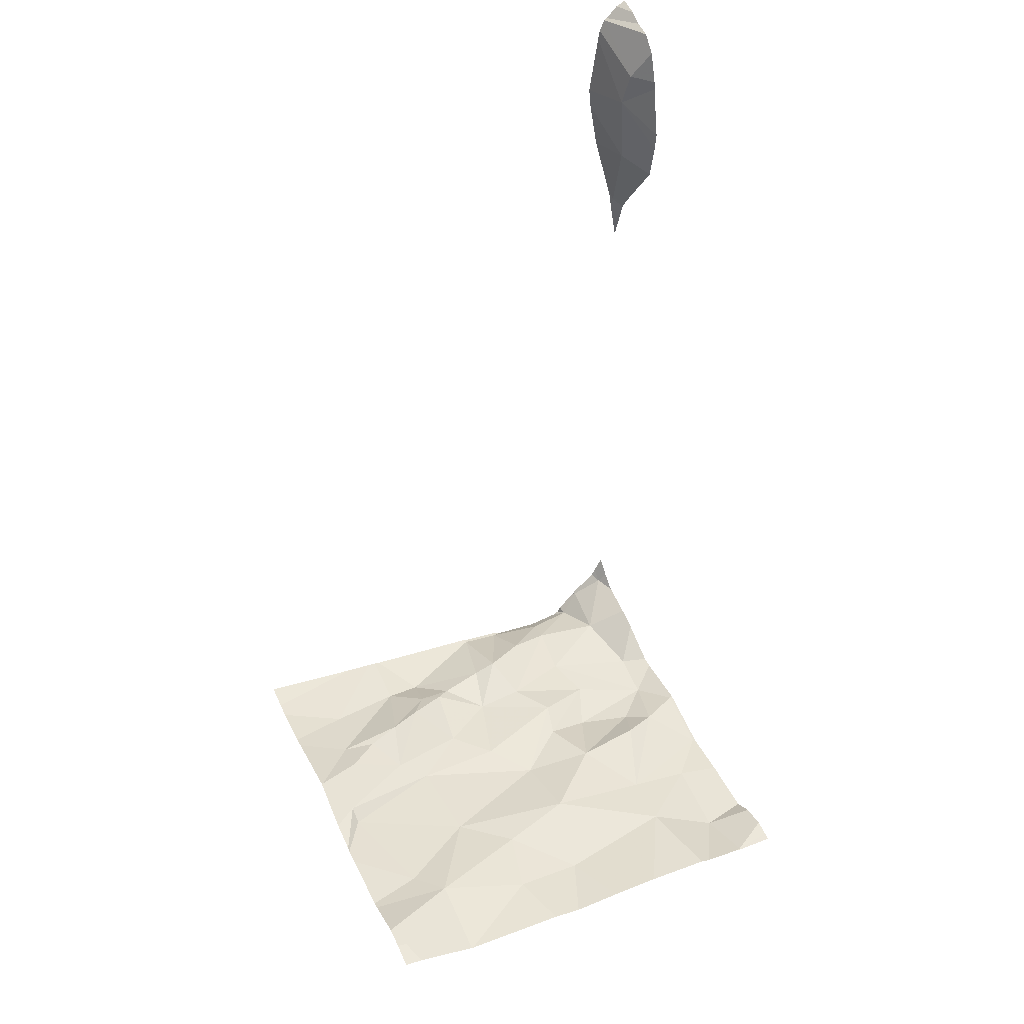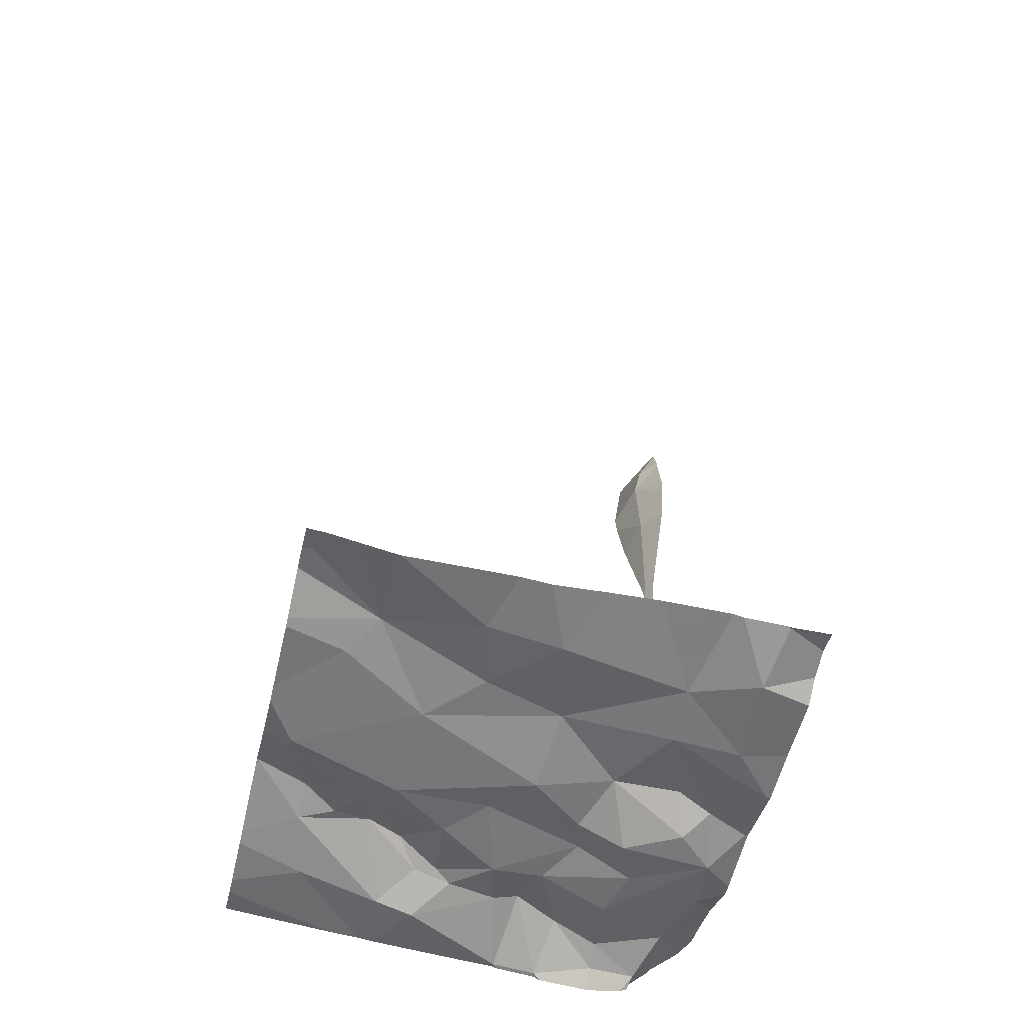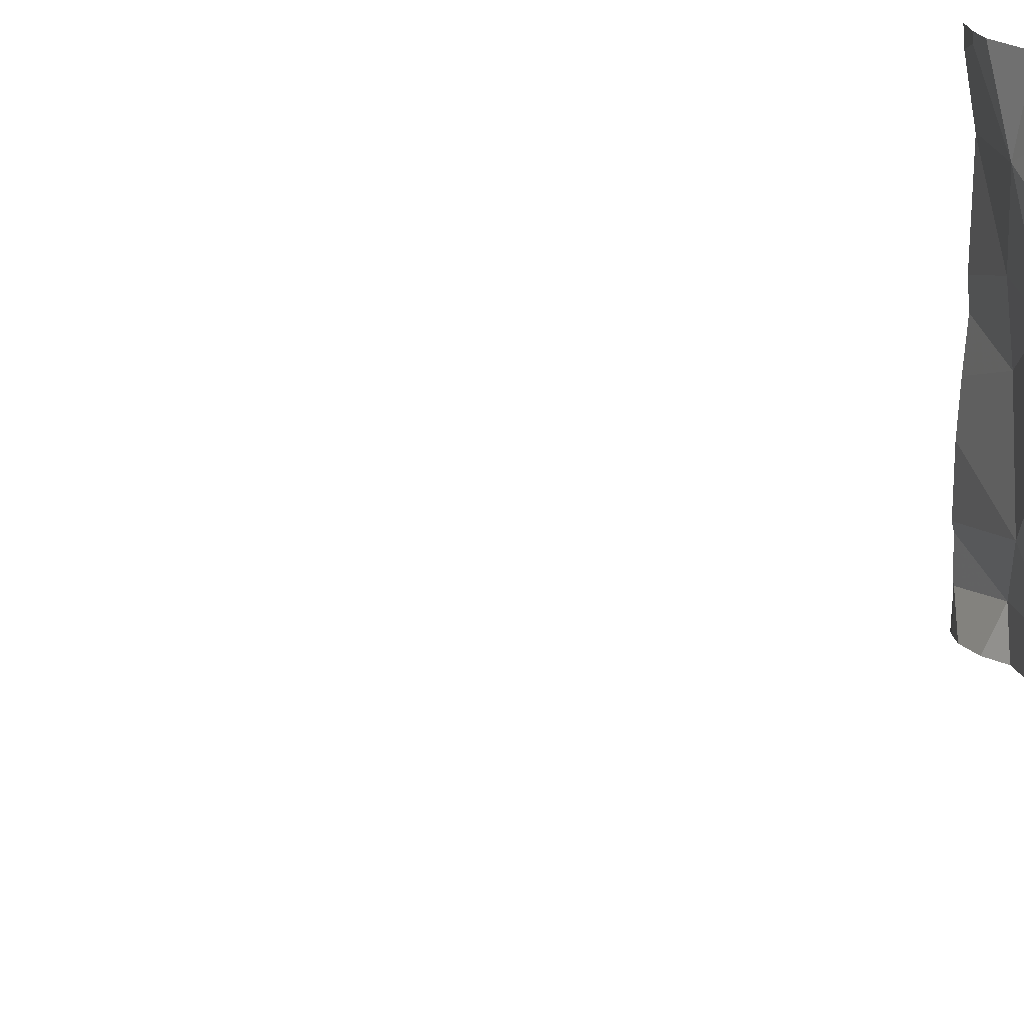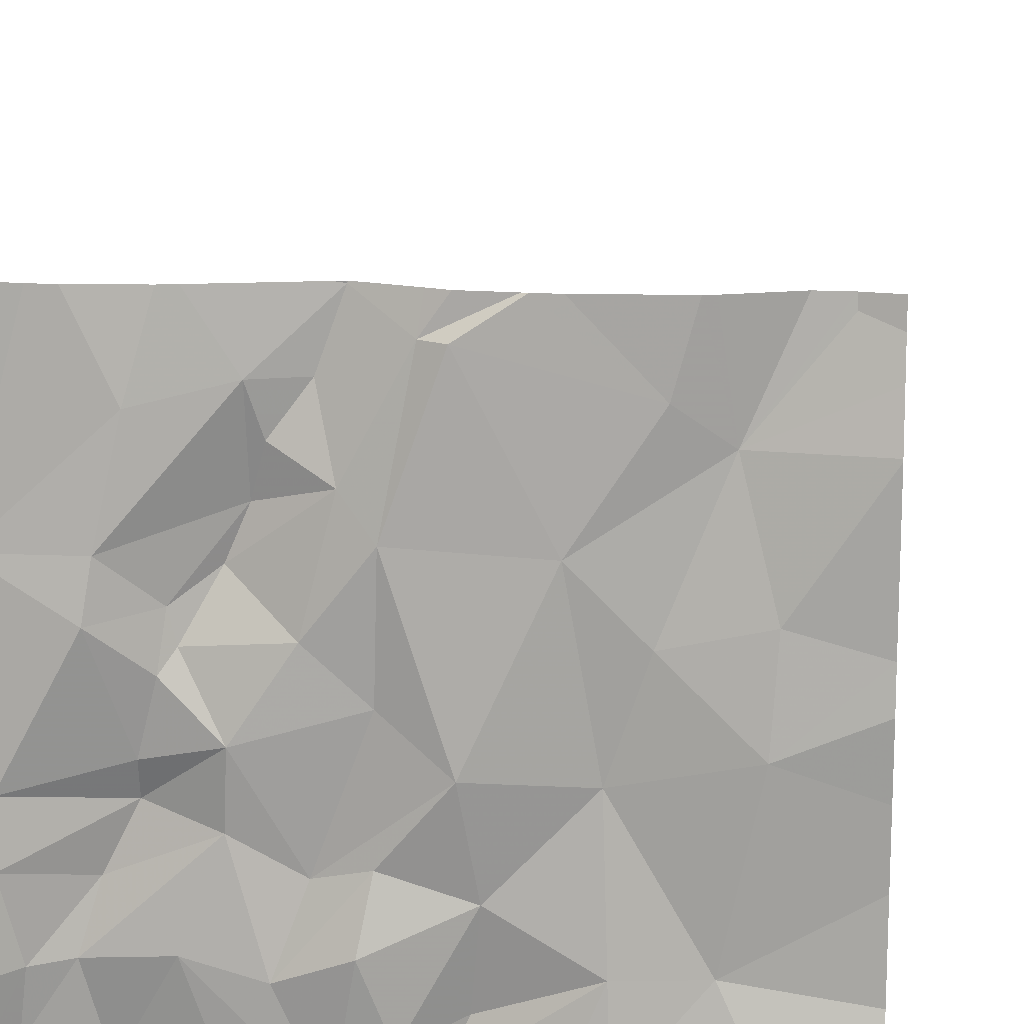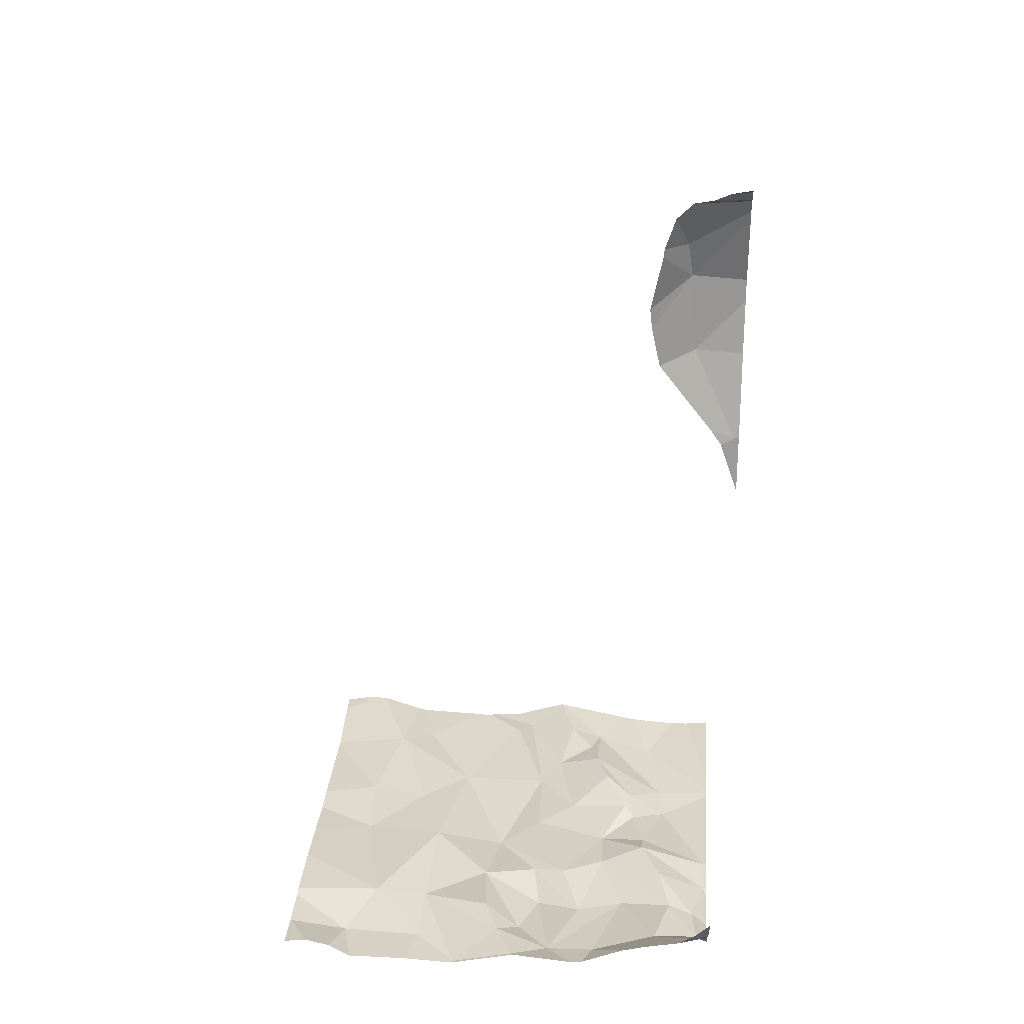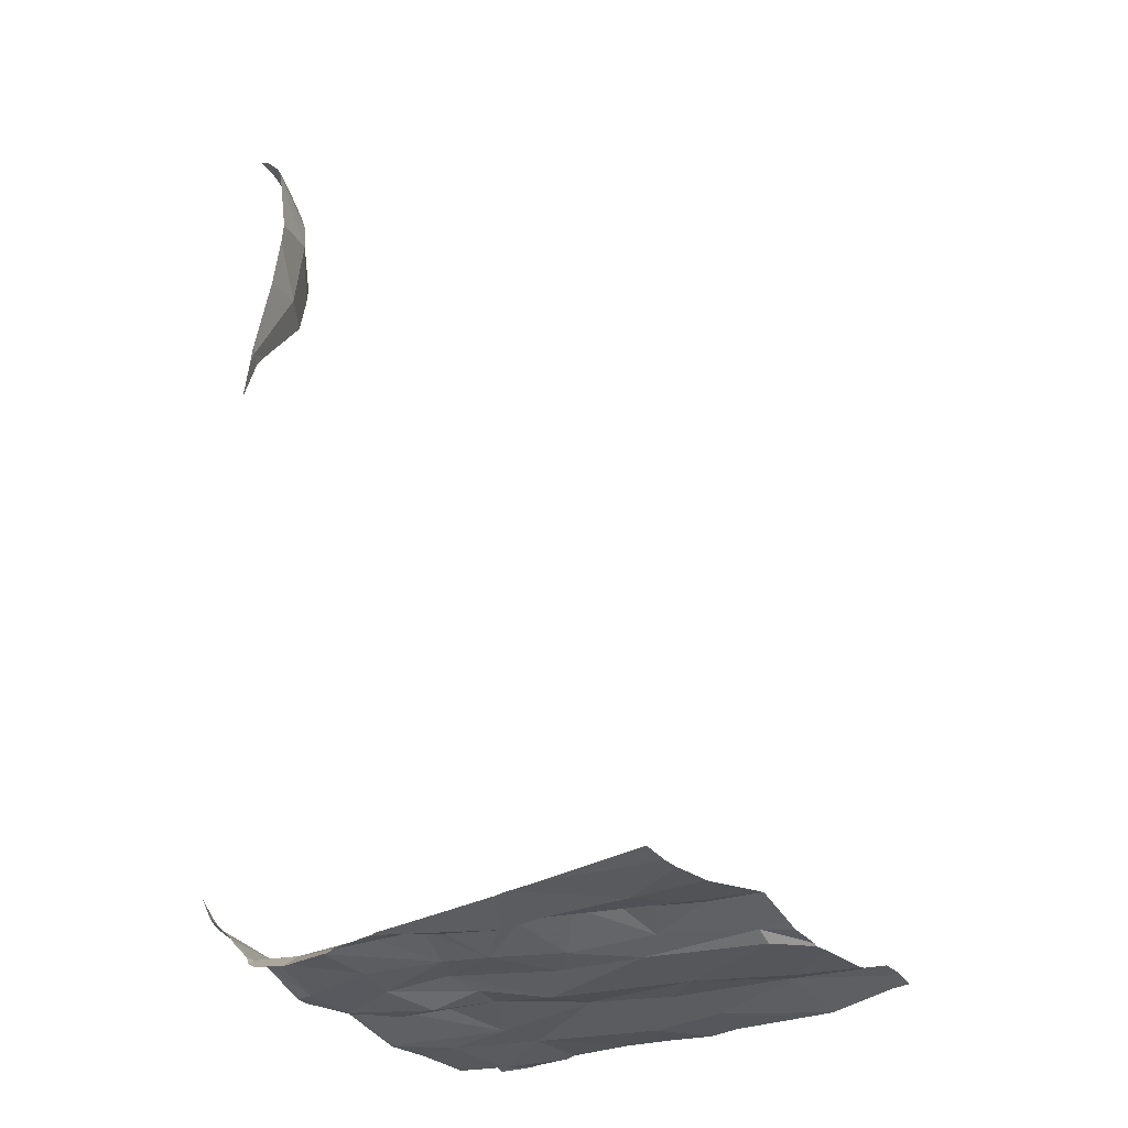
<metadata>
{"format":"obj","ext":"obj","renderer":"f3d","projection":"perspective","resolution":1024,"background":"white","views":[{"elev":42.7,"azim":-113.8,"up":"+Z"},{"elev":-54.2,"azim":-103.1,"up":"+Z"},{"elev":21.1,"azim":71.7,"up":"+Y"},{"elev":15.8,"azim":-174.8,"up":"+Y"},{"elev":27.9,"azim":4.8,"up":"+Z"},{"elev":-28.2,"azim":123.8,"up":"+Z"}]}
</metadata>
<code>
v -101.3 271 500.6
v -100.3 270.9 502.4
v -100.3 271.6 500.6
v -100.3 271.6 500.6
v -100.3 271.4 500.5
v -100.3 271.6 500.5
v -100.3 271.6 500.6
v -100.3 271 502.1
v -100.3 271 502.2
v -100.3 271.9 500.6
v -101.2 271.9 500.6
v -100.5 271.9 500.6
v -100.4 271 502.2
v -100.4 270.9 502.2
v -101 271.5 500.6
v -101 271.3 500.6
v -101.2 271.4 500.6
v -100.9 271.2 500.6
v -100.8 271.3 500.5
v -100.7 271.2 500.5
v -101.1 271.1 500.6
v -101.2 271 500.5
v -100.6 271.7 500.6
v -100.6 271.8 500.6
v -100.6 271.6 500.6
v -101.1 271.9 500.6
v -101 271 500.5
v -100.7 271.2 500.6
v -100.7 271.6 500.6
v -100.6 271.6 500.6
v -100.7 271.9 500.6
v -100.4 270.9 500.6
v -100.7 271.9 500.6
v -101.3 271.9 500.6
v -100.4 271.2 500.6
v -100.6 271.3 500.6
v -100.5 271.3 500.6
v -100.9 271.6 500.6
v -101.1 271.7 500.6
v -101 271.7 500.6
v -100.4 271.6 500.5
v -101.2 271.9 500.6
v -100.6 271 500.5
v -100.7 271 500.5
v -101 271.1 500.6
v -100.9 270.9 500.5
v -101.2 271.9 500.6
v -100.8 271.9 500.6
v -100.7 271.9 500.6
v -100.9 270.9 500.5
v -100.4 270.9 502
v -100.4 271.9 500.6
v -100.9 271.9 500.6
v -100.3 270.9 501.9
v -100.7 271.1 500.5
v -100.7 271.9 500.6
v -100.8 270.9 500.6
v -100.7 271.6 500.6
v -100.7 271.5 500.6
v -100.7 271.4 500.6
v -100.5 271.1 500.5
v -100.5 271 500.6
v -100.4 271.1 500.6
v -100.4 271 500.5
v -100.8 271 500.6
v -100.4 271.1 500.5
v -100.3 271.2 500.5
v -100.3 271.3 500.5
v -100.8 271.8 500.6
v -100.8 271.8 500.6
v -100.5 271.7 500.6
v -100.5 270.9 500.6
v -100.4 271.5 500.5
v -100.3 271 500.6
v -101.2 271.5 500.6
v -100.6 271.4 500.5
v -100.8 271.1 500.6
v -100.8 271 500.5
v -100.7 271.8 500.6
v -100.6 271.1 500.5
v -100.5 271.3 500.6
v -100.8 271.9 500.6
v -100.4 271.9 500.6
v -101.2 271.8 500.6
v -100.5 271.5 500.6
v -100.5 271.5 500.6
v -100.5 271.4 500.6
v -100.8 270.9 500.6
v -100.5 270.9 500.6
v -100.5 271.9 500.6
v -100.8 270.9 500.6
v -100.4 270.9 501.9
v -100.4 270.9 500.6
v -100.5 270.9 502.1
v -100.7 270.9 500.6
v -100.4 270.9 500.6
v -100.5 270.9 502.2
v -100.5 270.9 502.2
v -100.6 270.9 500.6
v -100.5 270.9 502
v -100.6 270.9 500.6
v -100.5 270.9 502.1
v -100.9 270.9 500.5
v -101 270.9 500.5
v -101.1 270.9 500.5
v -101.1 270.9 500.5
v -100.4 270.9 502.4
v -101.3 271 500.6
v -101.3 271 500.6
v -101.3 271.1 500.6
v -101.3 271.1 500.6
v -101.3 271.5 500.6
v -101.3 271.4 500.6
v -101.3 271.3 500.6
v -100.9 271.9 500.6
v -101.3 271.8 500.6
v -101.3 271 500.6
v -101.3 271.8 500.6
v -101.3 271.7 500.6
v -101.3 271.7 500.6
v -101.3 271.2 500.6
v -100.3 270.9 502.3
v -100.3 271 502.3
v -100.3 271 502.3
v -100.3 271 502
v -100.3 271 502.3
v -100.9 271.9 500.6
v -100.3 270.9 501.8
v -100.3 271 500.5
v -100.3 271.1 500.5
v -100.3 271 500.5
v -100.3 271 500.6
v -100.3 270.9 501.9
v -100.3 271.2 500.5
v -100.3 271.2 500.5
v -100.3 271 500.5
v -100.3 271.3 500.5
v -100.3 271.3 500.5
v -100.3 271.3 500.5
v -100.3 271.2 500.5
v -100.3 271.9 500.6
v -100.3 270.9 500.6
v -100.7 271.9 500.6
v -100.3 271 500.6
v -100.3 271 500.6
v -100.3 270.9 500.6
v -101.1 271.9 500.6
v -100.3 270.9 501.9
v -100.3 270.9 501.9
v -100.9 270.9 500.5
v -101.3 270.9 500.6
v -101.2 270.9 500.6
v -101.2 270.9 500.6
v -100.4 270.9 502.3
v -100.4 270.9 502.3
v -100.4 270.9 501.9
v -100.5 270.9 502.3
v -100.4 270.9 502.3
v -101.3 270.9 500.6
v -101.3 270.9 500.6
v -100.3 270.9 501.8
v -100.3 270.9 501.8
v -100.3 270.9 500.7
v -100.3 270.9 500.7
v -100.3 270.9 502.4
v -100.3 271.9 500.6
f 155 123 14
f 14 13 98
f 16 15 17
f 19 18 20
f 22 21 110
f 24 23 25
f 27 22 105
f 19 20 28
f 25 29 30
f 36 35 37
f 39 38 40
f 25 41 24
f 15 38 39
f 43 44 99
f 27 21 22
f 21 27 45
f 103 27 104
f 51 13 9
f 100 54 92
f 55 20 18
f 59 58 60
f 61 43 62
f 64 63 62
f 88 46 50
f 65 46 57
f 64 66 63
f 37 67 68
f 37 35 67
f 35 66 67
f 70 69 127
f 4 71 7
f 6 68 5
f 63 61 62
f 74 64 62
f 17 75 112
f 28 76 60
f 62 43 72
f 77 65 78
f 38 58 70
f 96 62 89
f 124 14 123
f 15 75 17
f 19 28 60
f 23 79 29
f 28 20 80
f 28 36 76
f 68 81 37
f 81 68 73
f 63 66 35
f 151 108 159
f 44 80 55
f 7 41 3
f 79 56 69
f 56 79 24
f 46 65 45
f 40 38 70
f 79 69 29
f 122 123 155
f 73 41 85
f 24 71 90
f 39 84 116
f 41 73 6
f 69 70 58
f 41 71 24
f 58 59 29
f 40 70 115
f 30 29 59
f 1 22 111
f 21 45 16
f 154 122 158
f 75 39 119
f 39 40 147
f 47 39 11
f 38 15 16
f 86 85 30
f 78 55 18
f 36 61 63
f 58 38 19
f 19 60 58
f 65 77 45
f 22 1 152
f 86 87 85
f 16 19 38
f 77 18 45
f 18 77 78
f 48 56 49
f 87 86 76
f 37 81 76
f 55 80 20
f 36 28 80
f 61 80 44
f 78 65 44
f 80 61 36
f 59 76 86
f 32 74 62
f 155 14 157
f 73 87 81
f 18 19 16
f 17 21 16
f 55 78 44
f 25 23 29
f 45 27 46
f 39 75 15
f 99 57 95
f 65 57 44
f 34 116 42
f 102 51 100
f 59 60 76
f 43 61 44
f 25 30 85
f 41 25 85
f 21 17 114
f 79 23 24
f 42 84 47
f 58 29 69
f 36 37 76
f 59 86 30
f 56 24 12
f 107 122 154
f 10 141 166
f 63 35 36
f 76 81 87
f 13 14 124
f 153 22 152
f 161 128 162
f 45 18 16
f 73 85 87
f 66 64 129
f 131 74 132
f 54 51 125
f 152 1 151
f 67 66 130
f 49 56 33
f 139 67 140
f 151 1 108
f 150 46 103
f 48 69 56
f 89 62 72
f 72 43 101
f 145 32 146
f 82 69 48
f 50 46 150
f 88 57 46
f 11 39 26
f 91 57 88
f 108 1 109
f 31 56 12
f 3 41 6
f 109 1 117
f 95 57 91
f 110 21 121
f 111 22 110
f 5 68 137
f 92 54 156
f 112 75 120
f 113 17 112
f 114 17 113
f 6 73 68
f 47 84 39
f 7 71 41
f 116 84 42
f 100 51 54
f 117 1 111
f 118 39 116
f 71 4 83
f 119 39 118
f 120 75 119
f 8 51 9
f 9 13 126
f 121 21 114
f 94 13 102
f 125 51 8
f 102 13 51
f 126 13 124
f 26 39 147
f 53 40 115
f 104 27 106
f 128 54 149
f 129 64 136
f 130 66 129
f 131 64 74
f 103 46 27
f 147 40 53
f 132 74 144
f 133 54 125
f 101 43 99
f 134 67 135
f 99 44 57
f 135 67 130
f 96 32 62
f 136 64 131
f 137 68 138
f 12 24 90
f 90 71 52
f 138 68 139
f 139 68 67
f 93 32 96
f 140 67 134
f 83 141 10
f 106 27 105
f 142 32 93
f 105 22 153
f 107 2 122
f 144 74 145
f 52 71 83
f 145 74 32
f 83 4 141
f 146 32 142
f 97 14 98
f 148 54 133
f 98 13 94
f 149 54 148
f 156 54 161
f 157 14 97
f 115 70 127
f 127 69 82
f 158 122 155
f 159 108 160
f 161 54 128
f 33 56 143
f 143 56 31
f 163 142 93
f 164 142 163
f 165 2 107

</code>
